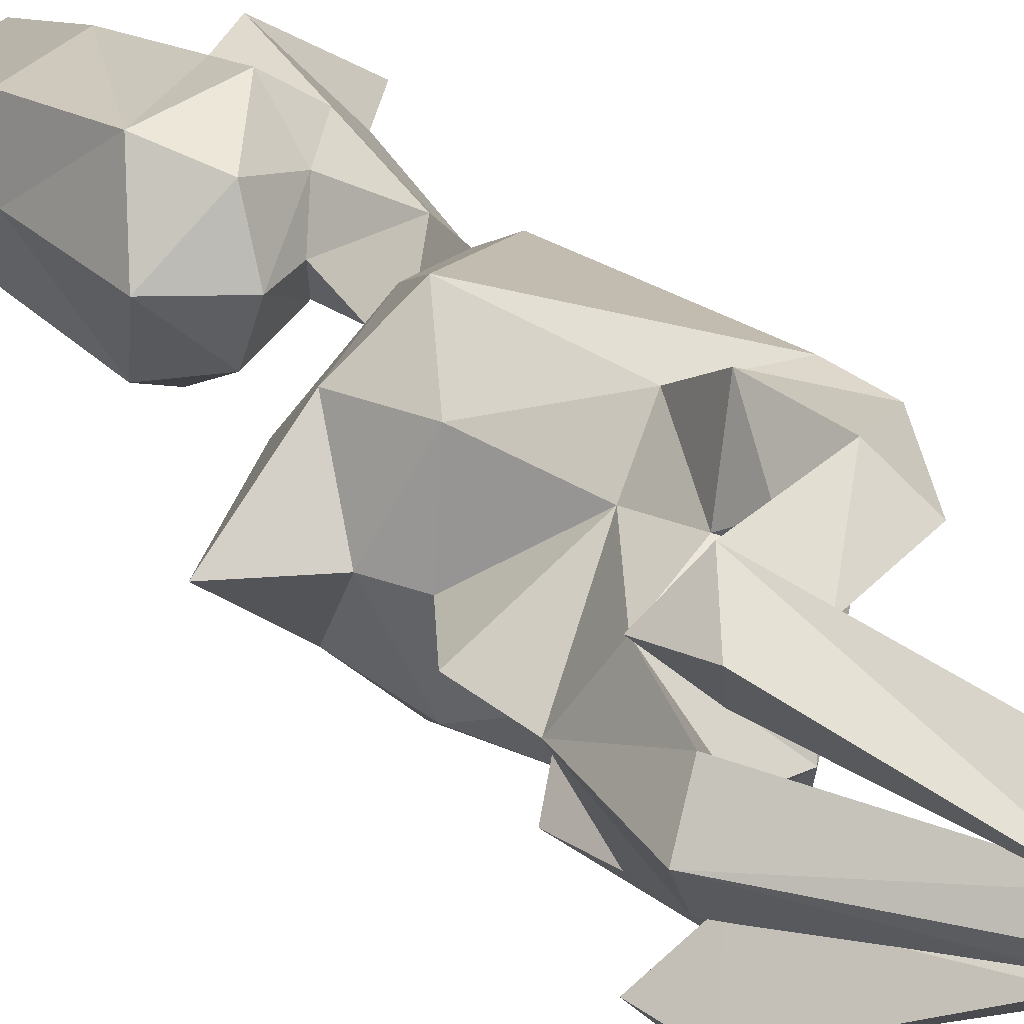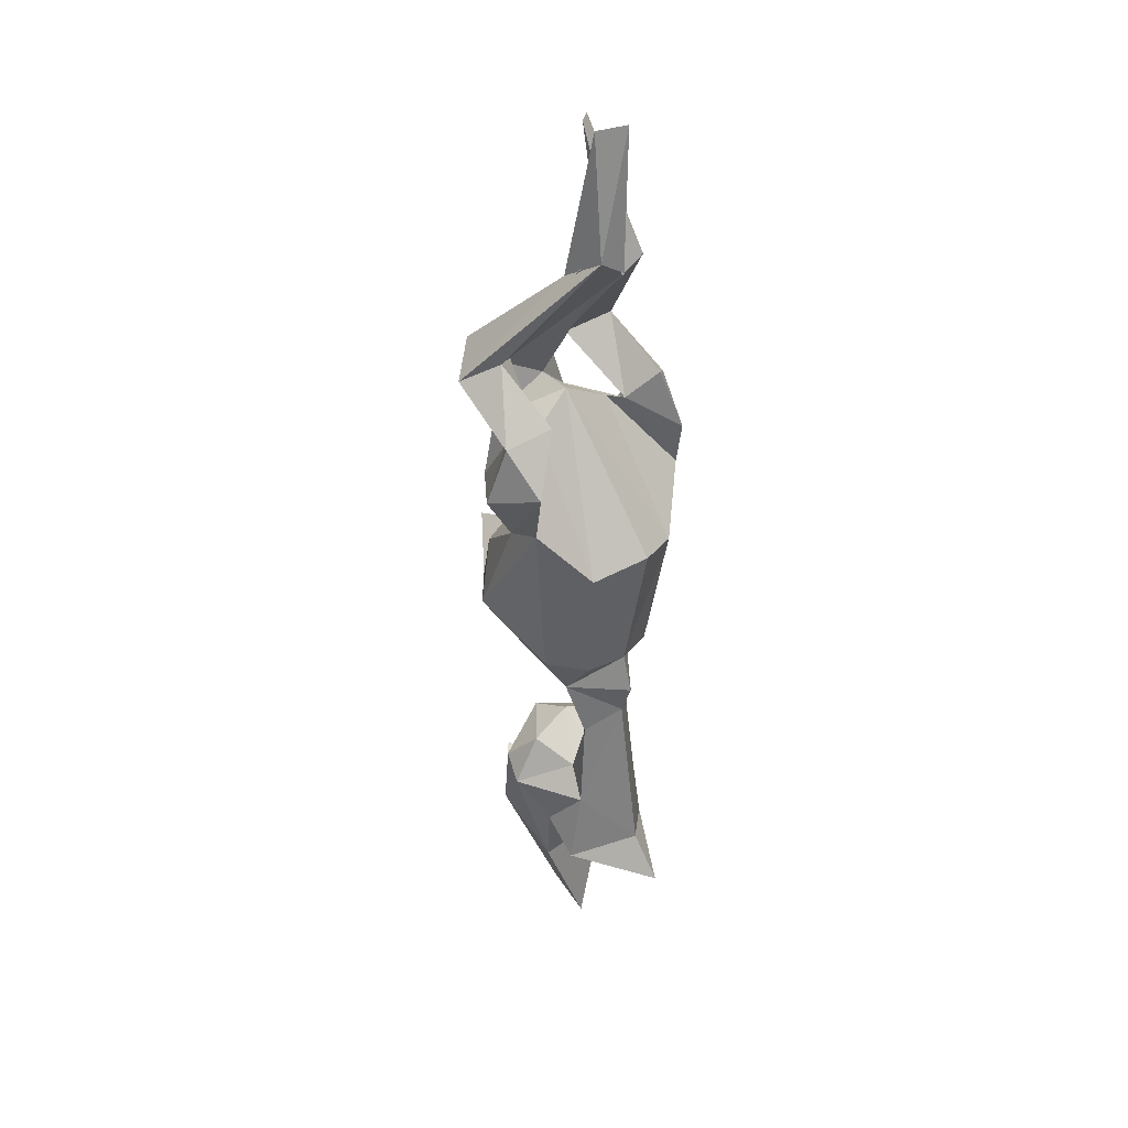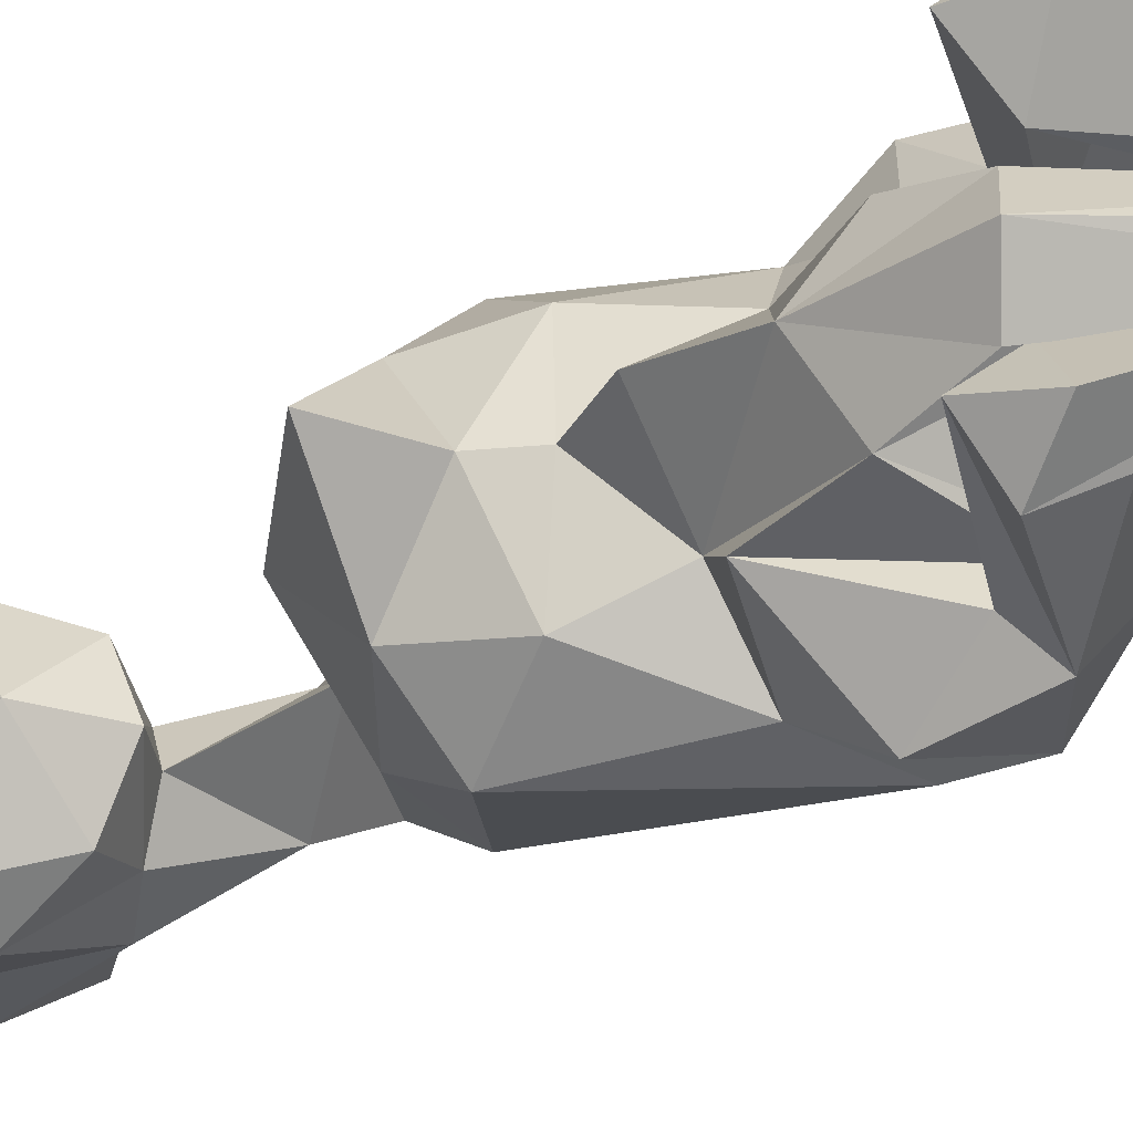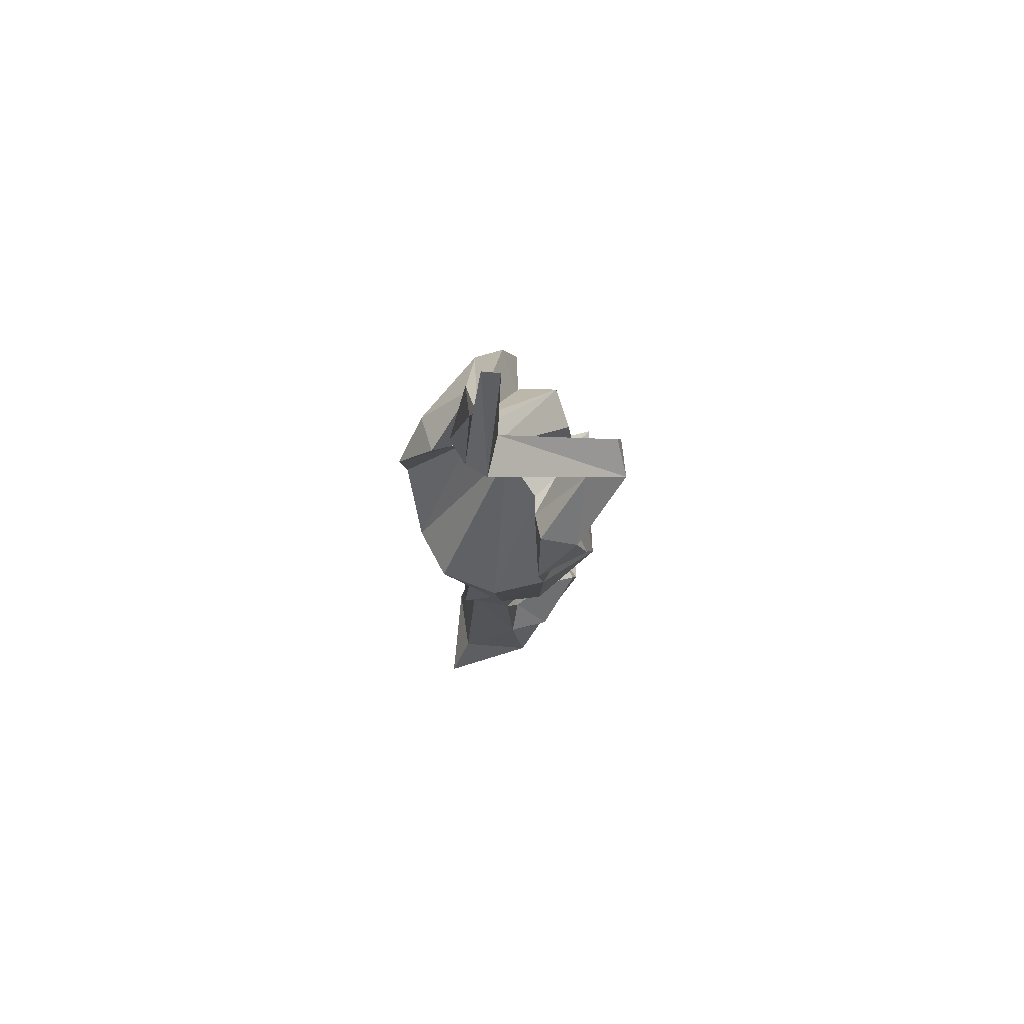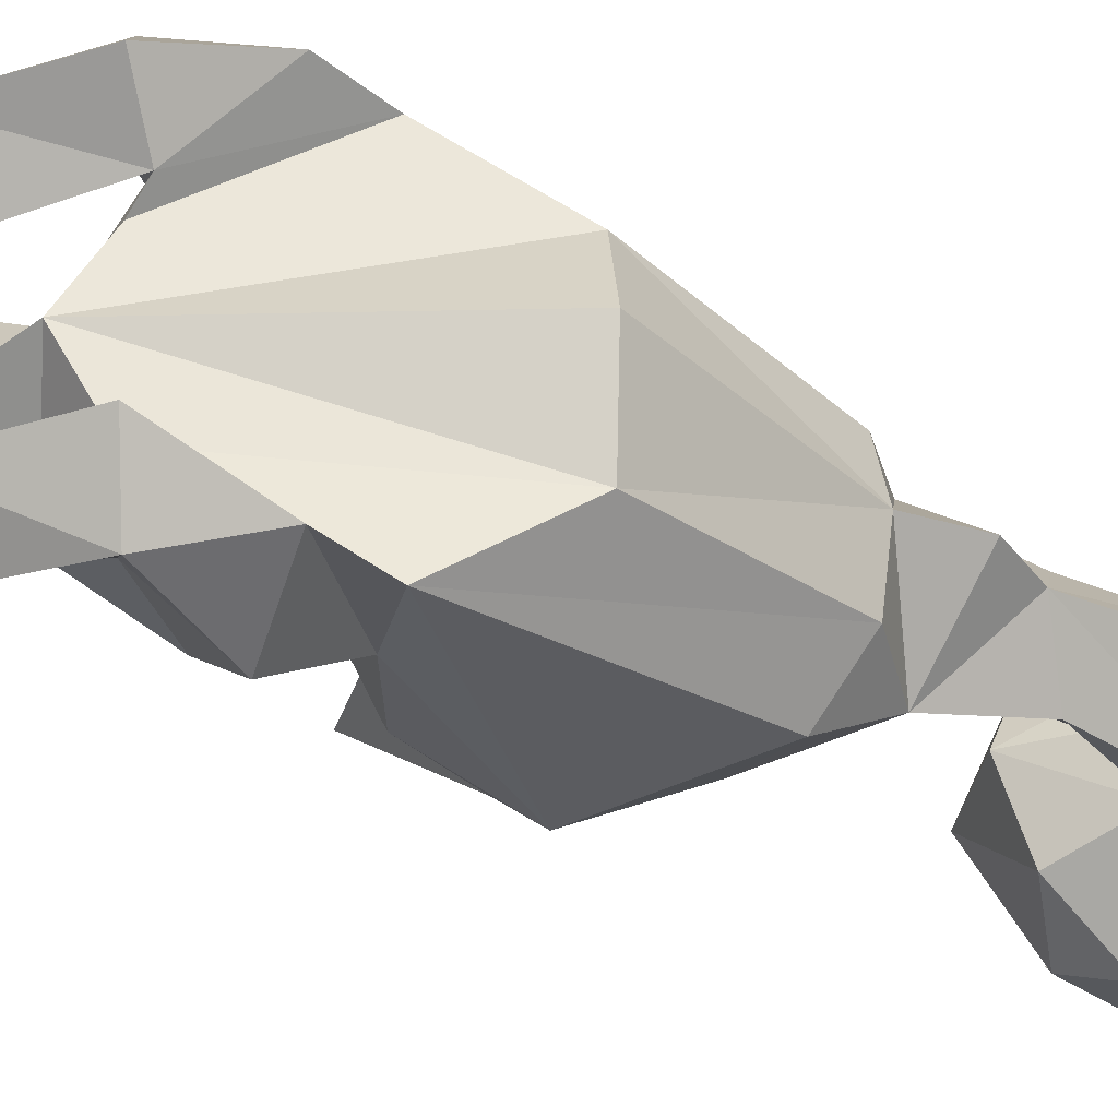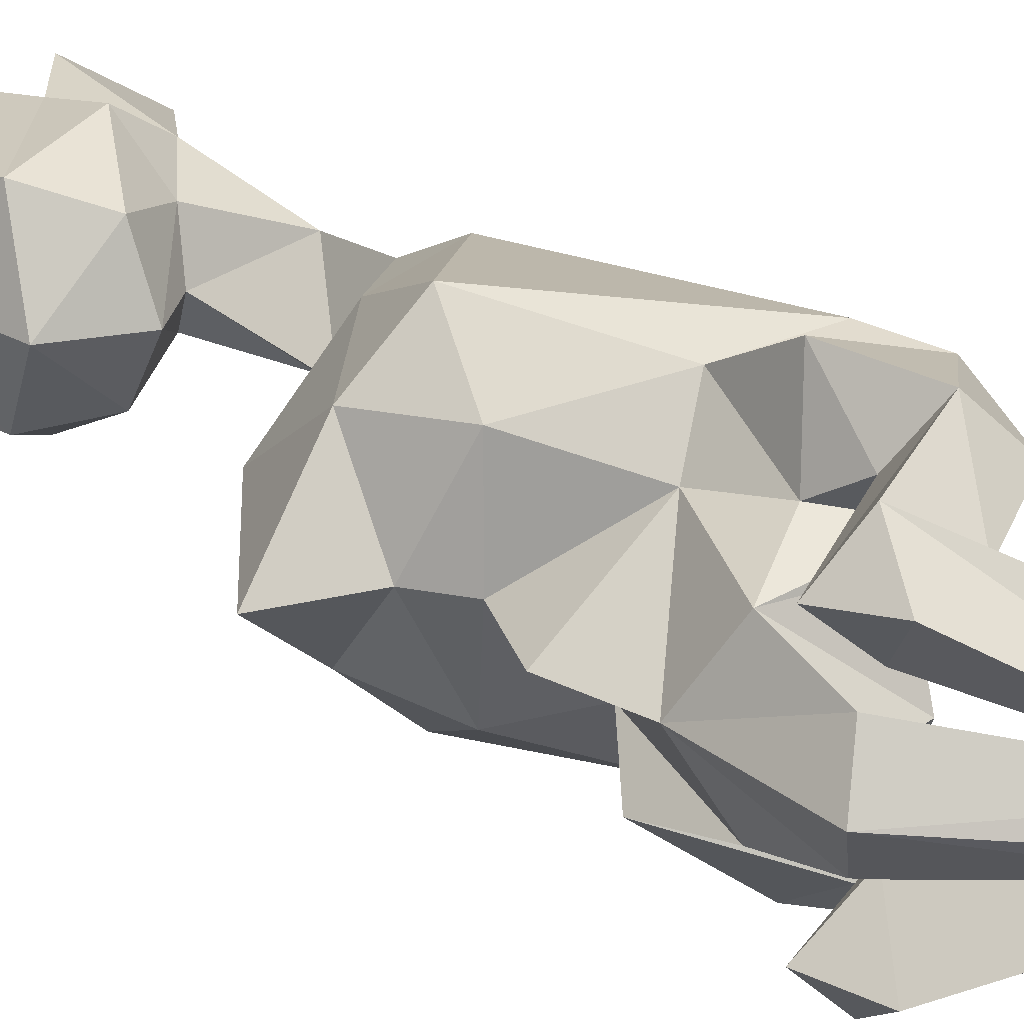
<metadata>
{"format":"obj","ext":"obj","renderer":"f3d","projection":"perspective","resolution":1024,"background":"white","views":[{"elev":27.3,"azim":152.0,"up":"+Z"},{"elev":34.3,"azim":-133.9,"up":"+Y"},{"elev":-29.7,"azim":132.8,"up":"+Z"},{"elev":73.4,"azim":-49.2,"up":"+Y"},{"elev":-37.2,"azim":-127.0,"up":"+Z"},{"elev":26.7,"azim":137.9,"up":"+Z"}]}
</metadata>
<code>
o OC_CHICKENSTICK_CHICKEN_V01
v -0.07016 -0.7857 -0.1091
v 0.1122 0.5984 0.2775
v -0.1739 0.2836 0.249
v -0.1582 0.8806 -0.01208
v 0.05476 0.5511 -0.00645
v -0.04528 -1.26 0.04312
v -0.07126 -0.7782 0.1688
v -0.1739 0.2709 -0.2459
v 0.1851 0.5752 -0.1573
v -0.02583 0.4525 -0.2112
v -0.02744 0.4621 0.2049
v -0.3519 -0.9204 0.03267
v -0.2032 0.9047 0.01373
v 0.0256 0.6437 -0.1698
v 0.1094 0.4503 0.1173
v -0.2039 0.9006 0.007428
v 0.1004 0.602 0.1171
v -0.1431 1.246 -0.02715
v -0.07943 0.8794 -0.06042
v 0.1679 0.6268 -0.007444
v -0.3124 0.1605 0.005701
v -0.09802 1.256 -0.02097
v -0.199 0.9312 0.08101
v -0.195 1.26 0.03013
v 0.0298 0.6526 0.2084
v 0.1094 0.4439 -0.1228
v 0.05364 -0.0431 -0.2283
v 0.1119 0.2917 -0.1574
v -0.08914 0.4698 -0.15
v 0.3197 0.000589 0.009868
v 0.05353 -0.03054 0.2499
v -0.0729 -0.5559 0.02383
v 0.1235 -0.5594 0.02375
v 0.08939 -0.6366 0.1703
v 0.1307 0.1242 0.006579
v -0.1258 -0.2967 -0.09788
v 0.09772 0.5997 -0.07623
v 0.1093 0.5882 -0.2363
v -0.07272 1.259 0.01692
v -0.1893 0.9411 -0.04742
v -0.145 1.008 0.004123
v 0.1464 -0.8556 -0.08007
v 0.01345 -0.6783 -0.1543
v 0.1873 0.5793 0.1993
v -0.1043 0.936 0.03122
v 0.1441 -0.8493 0.1479
v 0.2554 -0.7873 0.03324
v -0.1944 0.384 -0.2488
v -0.08542 0.4852 -0.2593
v -0.1258 -0.2906 0.1329
v -0.1636 -0.6779 0.1303
v -0.05331 -0.2973 0.0176
v -0.08985 0.4773 0.1431
v 0.04498 0.2083 -0.09666
v -0.1949 0.3965 0.246
v -0.08601 0.4999 0.2838
v -0.2291 -0.1985 0.01497
v -0.04806 0.2112 -0.2144
v -0.04808 0.3333 -0.2933
v 0.004344 -0.5512 0.1336
v 0.1216 0.5859 -0.08927
v 0.01645 0.2602 0.1332
v 0.001177 -0.5025 0.02226
v -0.1471 0.5338 -0.1651
v -0.02959 0.539 -0.006165
v -0.04816 0.2227 0.2209
v -0.004756 0.3909 0.1604
v 0.06288 -1.193 0.04246
v 0.1511 0.6808 0.2096
v 0.1216 0.5902 0.07639
v -0.1462 0.5471 0.2097
v -0.07579 -0.6775 0.1918
v 0.146 0.675 -0.1728
v -0.02264 -0.9754 -0.0701
v 0.09053 -0.6445 -0.117
v 0.1603 -0.8061 0.03142
v 0.131 -0.2188 0.01559
v -0.157 -0.4481 -0.05778
v -0.1024 -0.6084 -0.04918
v -0.05244 0.4803 0.1124
v -0.05238 0.4742 -0.1218
v -0.1271 0.908 -0.05877
v -0.2567 0.1301 0.1428
v -0.2569 0.1224 -0.1295
v 0.00522 -0.5572 -0.08631
v -0.1555 -0.8689 0.1677
v -0.1544 -0.8763 -0.1062
v -0.1628 -0.6835 -0.0768
v -0.1576 -0.4437 0.1027
v -0.1032 -0.6043 0.09907
v -0.1222 -0.175 0.1985
v -0.1221 -0.1846 -0.1695
v -0.04837 0.3486 0.2933
v 0.1599 -0.05777 -0.1274
v 0.1598 -0.05048 0.1499
v 0.177 0.05284 0.008464
v 0.1077 0.08991 -0.1516
v 0.1618 0.3903 -0.001231
v 0.005927 -0.1966 -0.1361
v 0.005854 -0.1887 0.1659
v -0.1285 0.9106 0.03594
v -0.2021 -0.2042 -0.08801
v -0.2022 -0.1987 0.1181
v 0.1884 0.2456 0.001994
v -0.2733 -0.8098 0.03016
v -0.0244 -0.9707 0.142
v 0.1076 0.09826 0.1663
v -0.2543 -0.2977 0.01757
v -0.2182 -0.3831 0.02104
v -0.09911 0.9182 -0.01305
f 3 83 103
f 30 95 77
f 5 70 4
f 66 62 67
f 70 20 101
f 83 3 80
f 74 6 106
f 68 74 42
f 77 99 94
f 88 105 109
f 8 27 92
f 83 80 65
f 49 10 59
f 9 10 49
f 81 84 65
f 14 64 29
f 11 56 93
f 71 25 53
f 86 12 87
f 105 51 109
f 38 49 14
f 40 14 37
f 14 29 37
f 40 38 14
f 15 67 62
f 80 15 65
f 17 44 11
f 17 45 69
f 2 23 25
f 25 71 56
f 19 40 18
f 19 38 40
f 13 19 24
f 37 19 13
f 20 61 82
f 94 30 77
f 81 8 84
f 84 8 102
f 45 23 39
f 16 17 23
f 2 45 23
f 23 16 39
f 16 23 22
f 18 24 19
f 24 18 40
f 53 25 17
f 25 23 17
f 26 81 65
f 61 5 4
f 58 27 8
f 98 54 26
f 28 26 54
f 29 26 28
f 10 29 28
f 10 37 29
f 54 98 104
f 35 62 107
f 31 3 91
f 107 62 66
f 51 105 86
f 106 68 46
f 85 33 75
f 7 34 72
f 33 63 60
f 46 68 47
f 30 94 96
f 95 30 96
f 109 78 88
f 79 88 78
f 9 37 10
f 19 37 73
f 49 38 9
f 19 73 38
f 22 39 16
f 39 22 45
f 39 22 23
f 22 39 16
f 40 13 24
f 37 13 40
f 101 4 70
f 4 82 61
f 75 33 76
f 33 34 76
f 88 79 43
f 74 75 42
f 11 44 56
f 69 45 2
f 16 45 22
f 16 45 39
f 16 45 39
f 45 16 23
f 45 16 39
f 45 17 16
f 45 16 39
f 34 106 46
f 76 34 46
f 46 47 76
f 68 42 47
f 29 48 8
f 8 48 58
f 64 14 49
f 48 49 59
f 100 77 95
f 89 109 51
f 51 90 89
f 72 60 90
f 52 89 32
f 78 52 32
f 15 53 67
f 17 11 53
f 54 35 97
f 54 97 58
f 55 53 3
f 56 55 93
f 56 2 25
f 2 56 44
f 83 57 103
f 57 84 102
f 54 58 28
f 10 28 59
f 48 59 58
f 59 28 58
f 60 72 34
f 33 60 34
f 98 26 61
f 5 61 26
f 62 98 15
f 98 62 104
f 60 63 90
f 85 43 79
f 49 48 64
f 48 29 64
f 26 65 5
f 5 65 15
f 31 66 3
f 66 55 3
f 53 11 67
f 67 11 93
f 6 68 106
f 68 6 74
f 17 69 44
f 2 44 69
f 15 98 70
f 70 5 15
f 53 55 71
f 55 56 71
f 90 51 72
f 51 7 72
f 73 37 9
f 9 38 73
f 1 43 74
f 1 74 106
f 75 43 85
f 75 74 43
f 75 76 42
f 47 42 76
f 77 100 52
f 99 77 52
f 52 78 36
f 78 109 36
f 32 63 79
f 32 79 78
f 3 53 80
f 80 53 15
f 29 8 81
f 29 81 26
f 82 110 20
f 82 4 41
f 21 57 83
f 21 83 65
f 57 21 84
f 84 21 65
f 85 63 33
f 63 85 79
f 51 86 7
f 86 87 7
f 87 1 7
f 105 88 87
f 87 88 1
f 1 88 43
f 89 52 50
f 109 89 50
f 63 32 90
f 90 32 89
f 91 100 31
f 103 91 3
f 99 92 27
f 92 102 8
f 66 93 55
f 67 93 66
f 27 94 99
f 97 27 58
f 95 31 100
f 31 107 66
f 35 107 96
f 97 35 96
f 94 97 96
f 94 27 97
f 20 70 98
f 61 20 98
f 52 36 99
f 92 99 36
f 50 52 100
f 100 91 50
f 110 101 20
f 4 101 41
f 36 102 92
f 57 102 36
f 103 50 91
f 103 57 50
f 62 35 104
f 35 54 104
f 105 12 86
f 12 105 87
f 34 7 106
f 106 7 1
f 107 95 96
f 31 95 107
f 108 50 57
f 36 108 57
f 50 108 109
f 108 36 109
f 101 110 41
f 110 82 41

</code>
